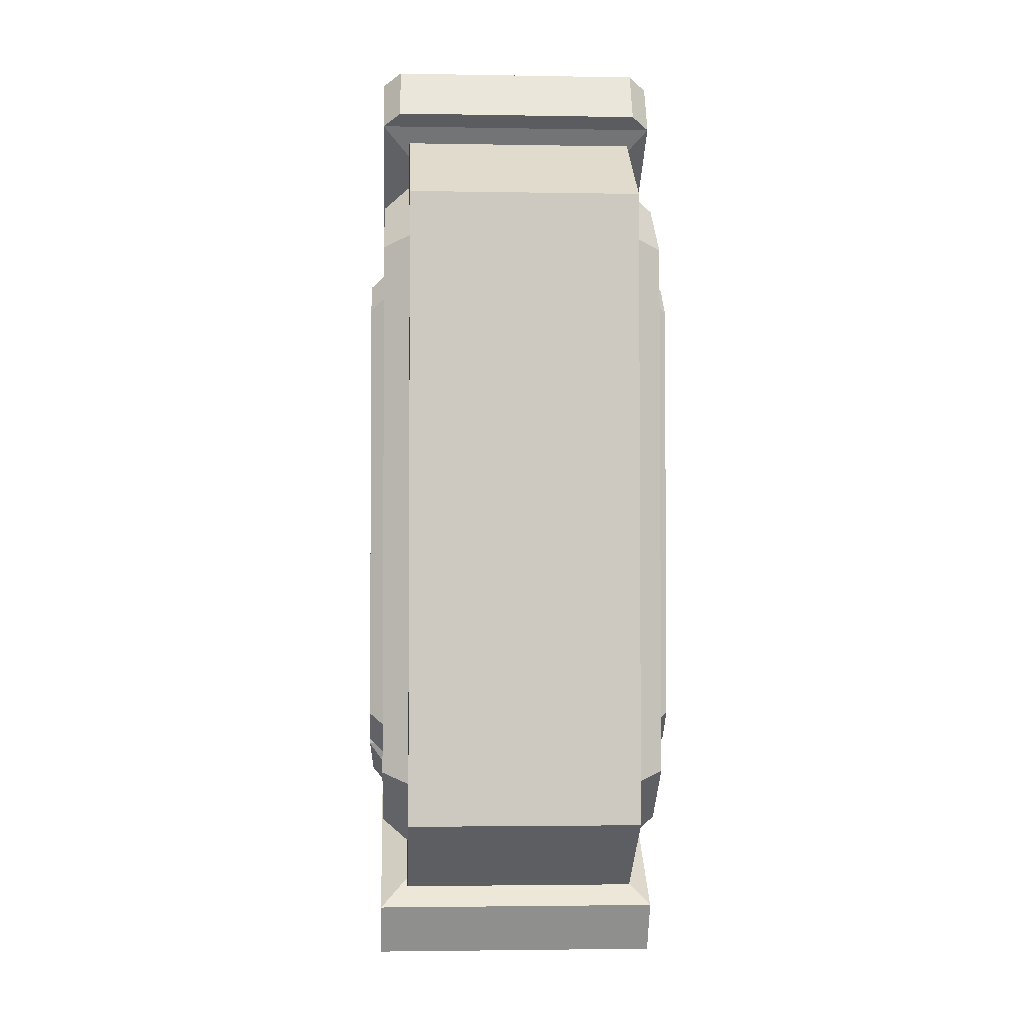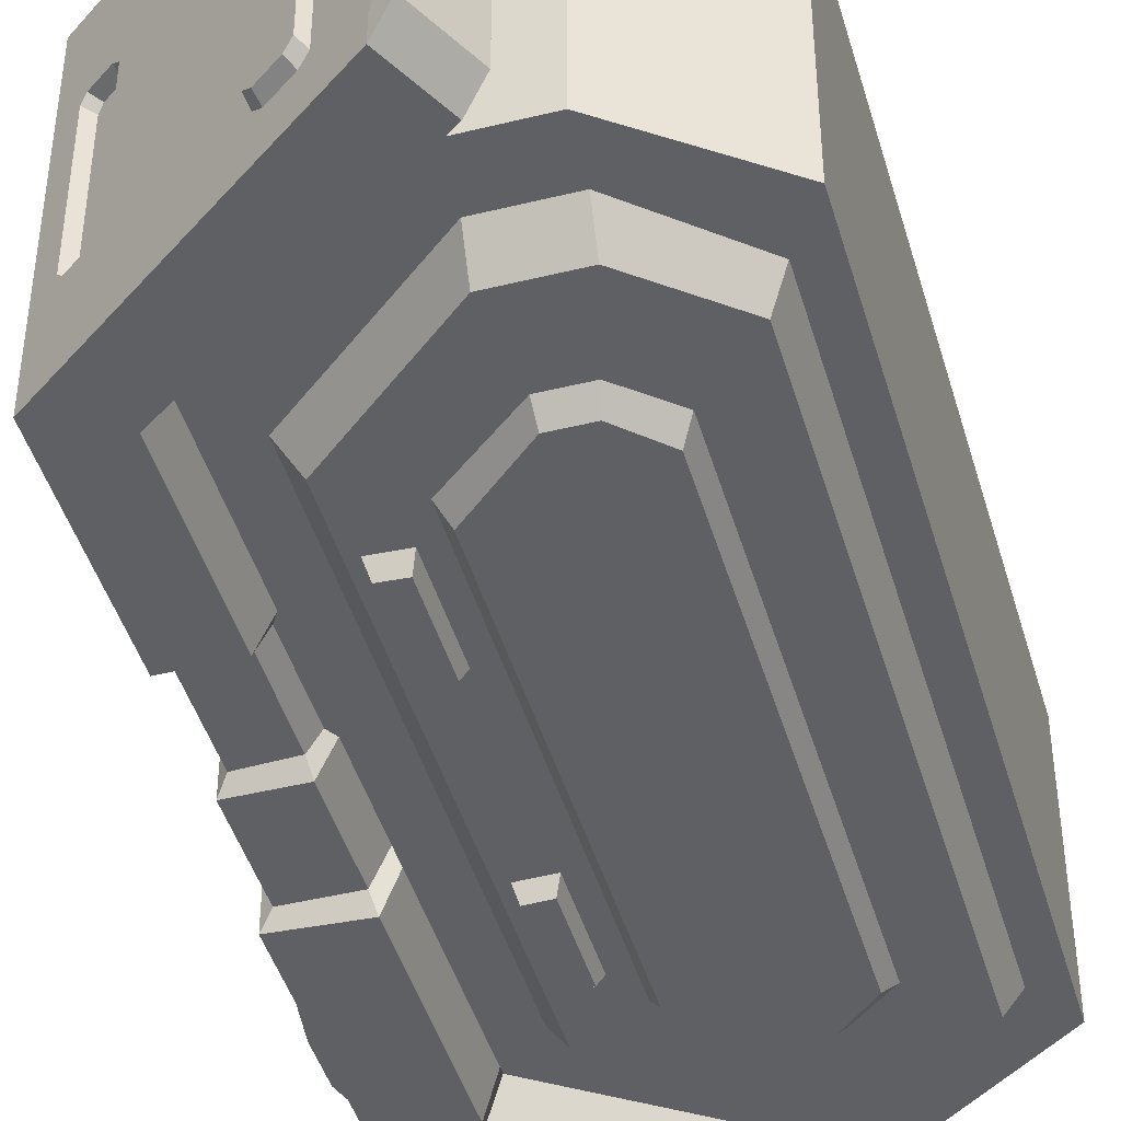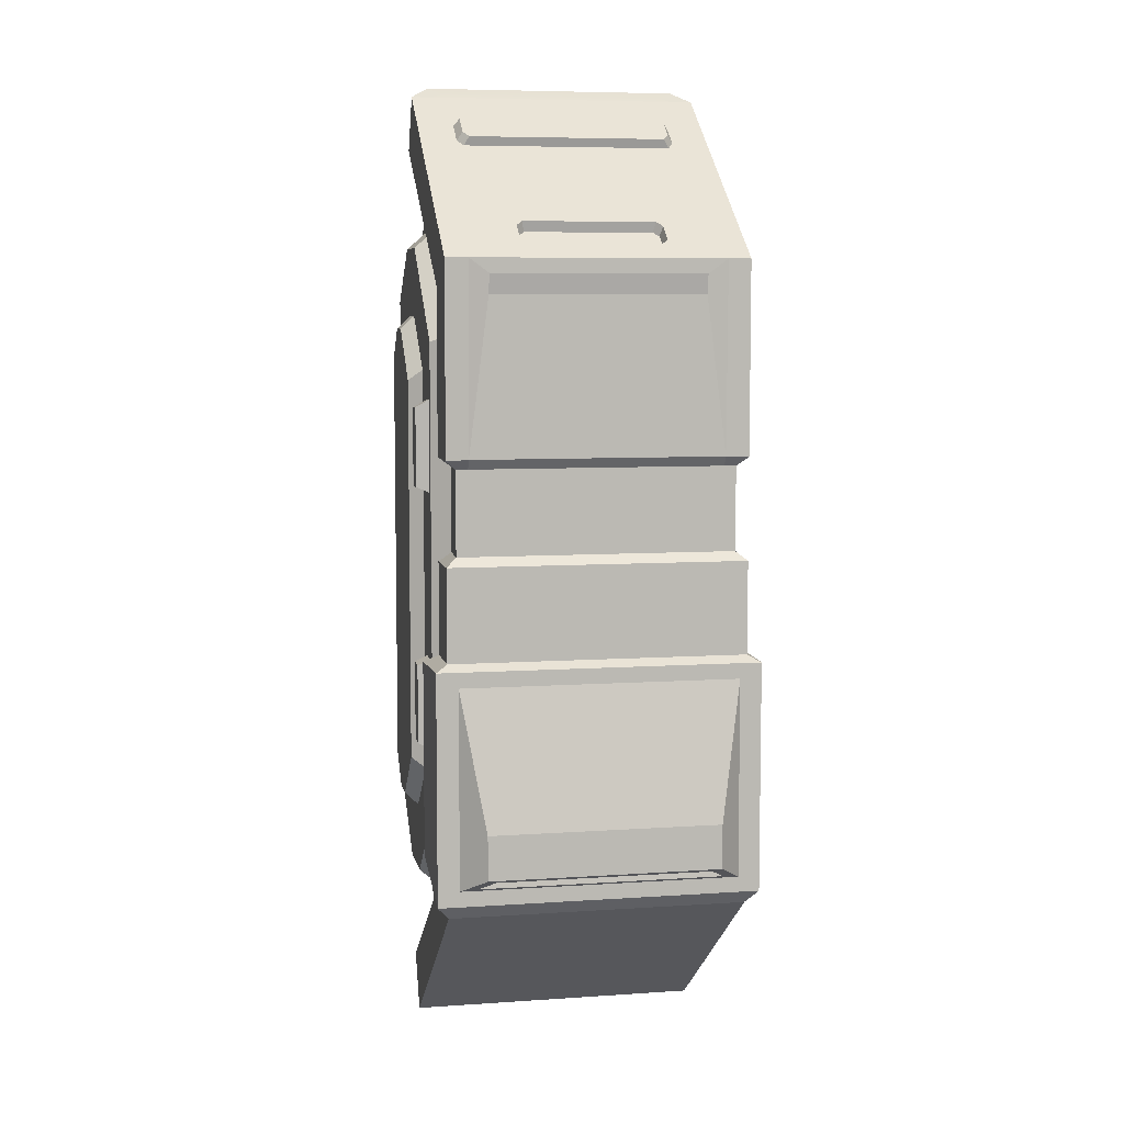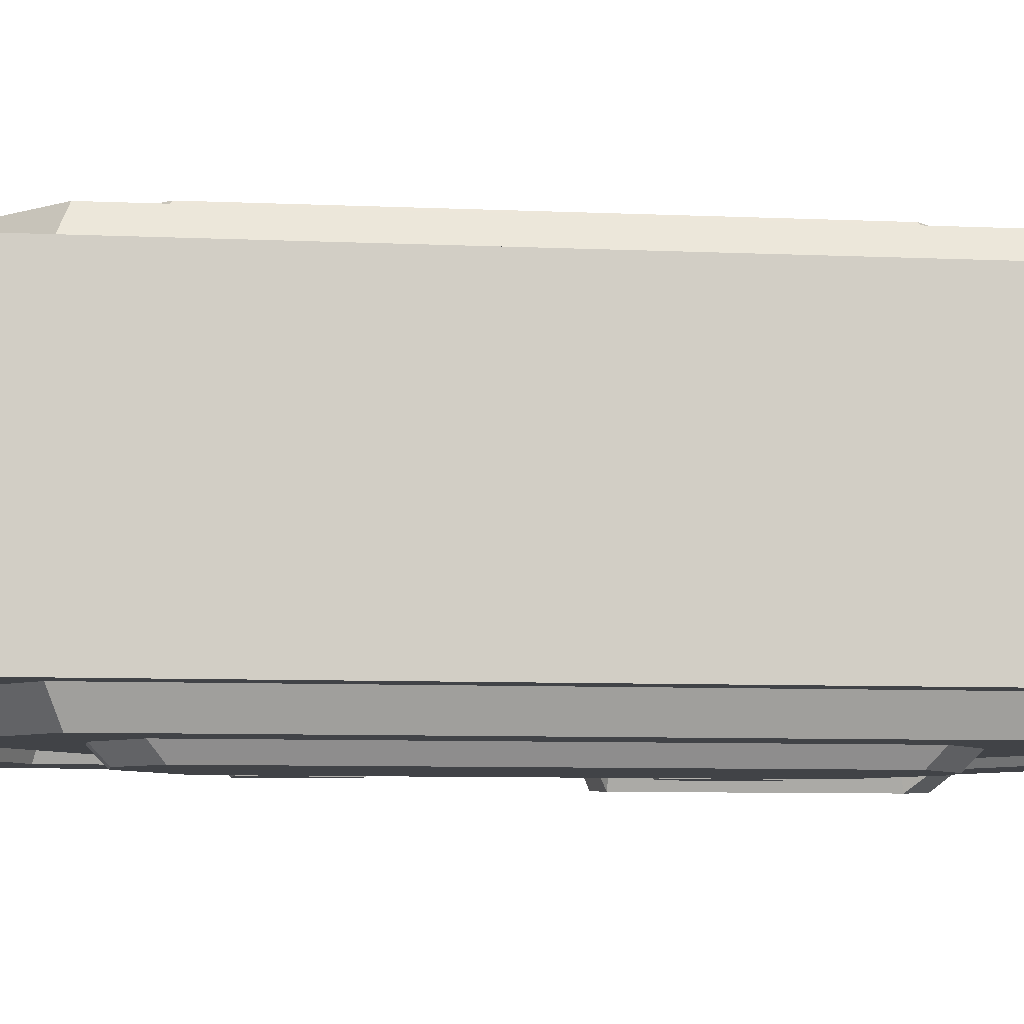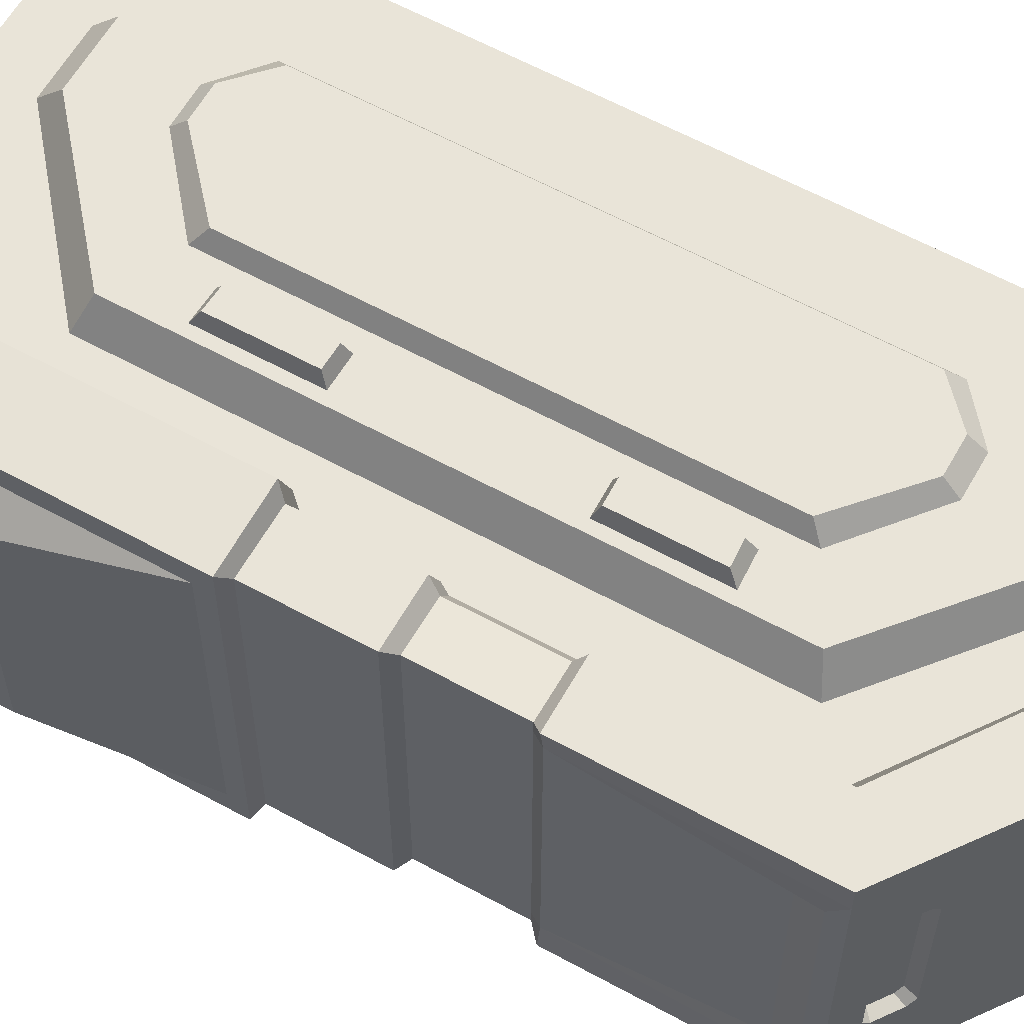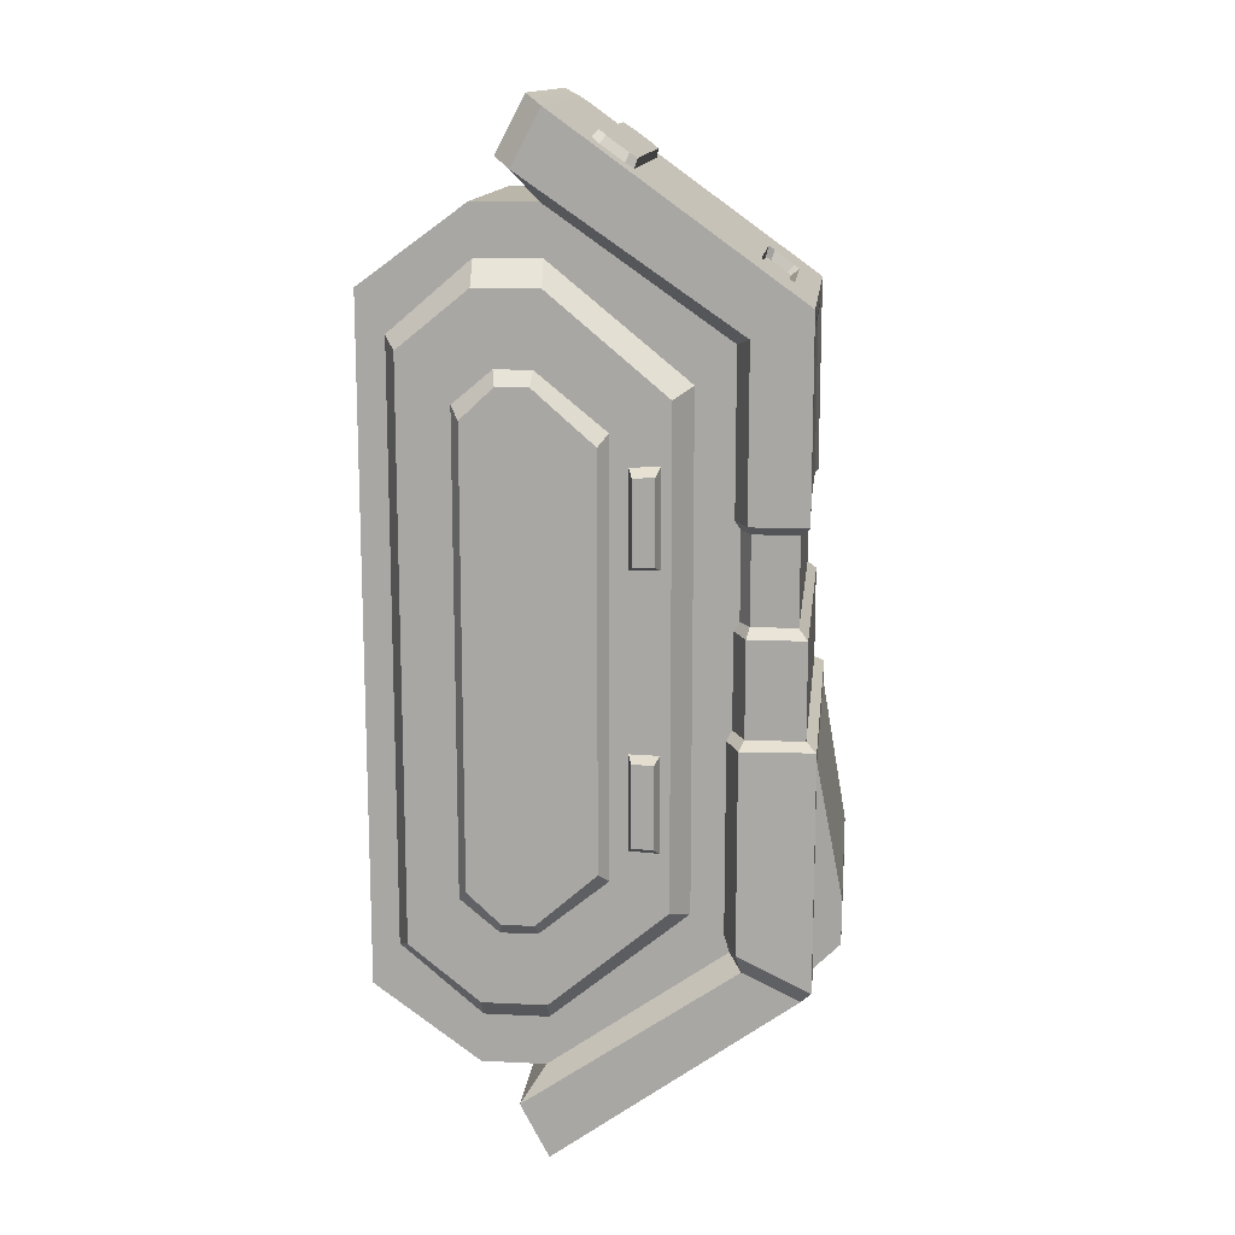
<metadata>
{"format":"obj","ext":"obj","renderer":"f3d","projection":"perspective","resolution":1024,"background":"white","views":[{"elev":-2.8,"azim":-93.5,"up":"+Y"},{"elev":-44.6,"azim":-164.0,"up":"+Z"},{"elev":7.0,"azim":78.8,"up":"+Y"},{"elev":-6.9,"azim":-98.1,"up":"+Z"},{"elev":60.6,"azim":119.3,"up":"+Z"},{"elev":14.0,"azim":6.2,"up":"+Y"}]}
</metadata>
<code>
v 43.76 -99.37 49.85
v -25.71 -147.2 49.85
v 43.76 95.86 49.85
v -25.71 143.7 49.85
v 43.76 95.86 -49.85
v -25.71 143.7 -49.85
v 43.76 -99.37 -49.85
v -25.71 -147.2 -49.85
v 62.28 104.7 49.85
v -16.35 161.5 49.85
v -16.35 161.5 -49.85
v 62.28 104.7 -49.85
v 62.28 -108.3 -49.85
v -16.35 -165 -49.85
v -16.35 -165 49.85
v 62.28 -108.3 49.85
v 39.53 -96.75 40.25
v -18.41 -137.5 40.25
v -18.41 134 40.25
v 39.53 93.24 40.25
v 39.53 93.24 -40.25
v -18.41 134 -40.25
v -18.41 -137.5 -40.25
v 39.53 -96.75 -40.25
v 39.53 40.77 -40.25
v 43.76 40.77 -49.85
v 62.28 40.77 -49.85
v 62.28 40.77 49.85
v 43.76 40.77 49.85
v 39.53 40.77 40.25
v 39.53 6.712 -40.25
v 43.76 6.712 -49.85
v 62.28 6.712 -49.85
v 62.28 6.712 49.85
v 43.76 6.712 49.85
v 39.53 6.712 40.25
v 39.53 -24.38 -40.25
v 43.76 -24.38 -49.85
v 62.28 -24.38 -49.85
v 62.28 -24.38 49.85
v 43.76 -24.38 49.85
v 39.53 -24.38 40.25
v 41.39 9.671 -40.25
v 44.7 9.671 -45.66
v 44.7 37.81 -45.66
v 41.39 37.81 -40.25
v 59.37 37.81 -46.28
v 59.37 9.671 -46.28
v 59.37 9.671 46.28
v 59.37 37.81 46.28
v 44.7 9.671 45.66
v 44.7 37.81 45.66
v 41.39 37.81 40.25
v 41.39 9.671 40.25
v 42.22 -26.62 -55.01
v 42.22 -91.99 -55.01
v 38.01 -26.62 -44.25
v 38.01 -89.51 -44.25
v 65.57 -26.62 -53.89
v 65.57 -103.7 -53.89
v 65.57 -103.7 53.89
v 65.57 -26.62 53.89
v 42.22 -91.99 55.01
v 42.22 -26.62 55.01
v 38.01 -26.62 44.25
v 38.01 -89.51 44.25
v 46.56 116.1 -49.85
v 46.56 116.1 49.85
v 8.814 143.3 -49.85
v 8.814 143.3 49.85
v 2.08 124.6 49.85
v -31.17 147.2 43.6
v -31.17 147.2 -43.6
v -21.81 165 -43.6
v -21.81 165 43.6
v 27.19 81.05 40.25
v -17.37 117.6 40.25
v -17.37 -121.1 40.25
v 27.19 -84.55 40.25
v 27.19 81.05 -40.25
v -17.37 117.6 -40.25
v -17.37 -121.1 -40.25
v 27.19 -84.55 -40.25
v -16.7 109.8 -49.28
v -16.7 -113.3 -49.28
v 21.38 77.79 -49.28
v 21.38 -81.3 -49.28
v -16.7 -113.3 49.28
v -16.7 109.8 49.28
v 21.38 -81.3 49.28
v 21.38 77.79 49.28
v -74.12 -112.1 -40.25
v -74.12 -112.1 40.25
v -74.12 108.6 -40.25
v -74.12 108.6 40.25
v -39.49 -137.5 -40.25
v -39.49 -137.5 40.25
v -37.78 109.8 -49.28
v -37.78 -113.3 -49.28
v -60.71 91.18 -49.28
v -60.71 -94.68 -49.28
v -39.49 134 40.25
v -39.49 134 -40.25
v -37.78 -113.3 49.28
v -37.78 109.8 49.28
v -60.71 -94.68 49.28
v -60.71 91.18 49.28
v -65.08 -98.36 40.25
v -38.45 -121.1 40.25
v -65.08 94.85 40.25
v -38.45 117.6 40.25
v -65.08 94.85 -40.25
v -38.45 117.6 -40.25
v -65.08 -98.36 -40.25
v -38.45 -121.1 -40.25
v 46.48 112.2 -23.23
v 46.48 112.2 23.23
v 44.89 113.3 21.38
v 44.89 113.3 -21.38
v 61.36 41.02 -42.25
v 61.36 41.02 42.33
v 62.28 104.7 42.29
v 62.28 104.7 -42.29
v 59.37 9.671 -42.29
v 59.37 9.671 42.29
v 59.37 37.81 42.29
v 59.37 37.81 -42.29
v 62.28 -20.36 -42.29
v 62.28 -20.36 42.29
v 62.28 6.712 42.29
v 62.28 6.712 -42.29
v -16.35 161.5 42.29
v -16.35 161.5 -42.29
v -3.767 152.4 -35.52
v -3.767 152.4 35.52
v 55.5 109.6 22.28
v 55.5 109.6 -22.28
v 53.91 110.8 -24.21
v 46.56 116.1 -42.29
v 52.86 107.6 21.38
v 51.58 108.5 23.23
v 51.58 108.5 -23.23
v 52.86 107.6 -21.38
v 46.56 116.1 42.29
v 53.91 110.8 24.21
v 47.53 115.4 24.21
v 47.53 115.4 -24.21
v 45.54 116.8 22.28
v 45.54 116.8 -22.28
v 8.814 143.3 -35.52
v 8.814 143.3 -42.29
v 8.814 143.3 42.29
v 8.814 143.3 35.52
v -1.251 150.6 -37.52
v -1.251 150.6 37.52
v 0.5432 152.8 -35.65
v 0.5432 152.8 35.65
v -1.712 154.4 33.75
v -1.712 154.4 -33.75
v 6.298 145.1 -37.52
v 7.308 147.9 -35.65
v 7.308 147.9 35.65
v 6.298 145.1 37.52
v 9.563 146.3 33.75
v 9.563 146.3 -33.75
v -18.29 162.8 -38.95
v -18.29 162.8 38.95
v 44.7 15.98 -45.66
v 44.7 31.5 -45.66
v 59.37 31.5 -46.28
v 59.37 15.98 -46.28
v 59.37 15.98 46.28
v 59.37 31.5 46.28
v 44.7 15.98 45.66
v 44.7 31.5 45.66
v 61.36 93.23 -35.6
v 61.36 93.23 35.68
v 62.28 99.89 35.64
v 62.28 99.89 -35.64
v 65.57 -98.49 -46.65
v 65.57 -98.49 46.65
v 65.57 -31.8 46.65
v 65.57 -31.8 -46.65
v 74.12 -93.18 -38.77
v 74.12 -93.18 38.77
v 74.12 -78.28 38.77
v 74.12 -78.28 -38.77
v 67 -97.6 -40.88
v 67 -97.6 40.88
v 72.44 -94.22 35.87
v 72.44 -94.22 -35.87
v 66.42 -90.75 -40.88
v 66.42 -90.75 40.88
v 71.86 -87.37 35.87
v 71.86 -87.37 -35.87
v -31.39 86.14 -49.28
v -31.39 -89.65 -49.28
v -44.11 75.47 -49.28
v -44.11 -78.97 -49.28
v 2.832 67.87 -49.28
v -19.48 86.14 -49.28
v -19.48 -89.65 -49.28
v 2.832 -71.38 -49.28
v -31.39 -89.65 49.28
v -31.39 86.14 49.28
v -44.11 -78.97 49.28
v -44.11 75.47 49.28
v 2.832 -71.38 49.28
v -19.48 -89.65 49.28
v -19.48 86.14 49.28
v 2.832 67.87 49.28
v -30.28 81.65 -54.01
v -30.28 -85.15 -54.01
v -41.11 71.52 -54.01
v -41.11 -75.02 -54.01
v -0.1671 64.31 -54.01
v -19.83 81.65 -54.01
v -19.83 -85.15 -54.01
v -0.1671 -67.82 -54.01
v -30.28 -85.15 54.01
v -30.28 81.65 54.01
v -41.11 -75.02 54.01
v -41.11 71.52 54.01
v -0.1671 -67.82 54.01
v -19.83 -85.15 54.01
v -19.83 81.65 54.01
v -0.1671 64.31 54.01
v 18.24 58.26 -49.28
v 18.24 -61.77 -49.28
v 8.655 57.77 -49.28
v 8.655 -61.27 -49.28
v 18.24 -61.77 49.28
v 18.24 58.26 49.28
v 8.655 -61.27 49.28
v 8.655 57.77 49.28
v 8.655 -30.25 49.28
v 8.655 26.75 49.28
v 18.24 -30.49 49.28
v 18.24 26.98 49.28
v 8.655 26.75 -49.28
v 8.655 -30.25 -49.28
v 18.24 26.98 -49.28
v 18.24 -30.49 -49.28
v 9.985 28.6 -53.67
v 16.91 28.8 -53.67
v 16.91 55.77 -53.67
v 9.985 55.34 -53.67
v 16.91 28.8 53.67
v 16.91 55.77 53.67
v 9.985 28.6 53.67
v 9.985 55.34 53.67
v 16.91 -32.3 53.67
v 9.985 -32.11 53.67
v 16.91 -59.27 53.67
v 9.985 -58.85 53.67
v 16.91 -32.3 -53.67
v 16.91 -59.27 -53.67
v 9.985 -32.11 -53.67
v 9.985 -58.85 -53.67
f 116 119 118 117
f 13 16 15 14
f 93 95 94 92
f 176 179 178 177
f 72 75 74 73
f 7 13 14 8
f 8 14 15 2
f 2 15 16 1
f 28 9 3 29
f 5 12 27 26
f 1 17 18 2
f 4 19 20 3 71
f 3 20 30 29
f 5 21 22 6
f 8 23 24 7
f 25 21 5 26
f 2 18 23 8
f 6 22 19 4
f 97 93 92 96
f 213 215 214 212
f 103 94 95 102
f 221 223 222 220
f 216 219 218 217
f 170 171 168 169
f 171 170 173 172
f 172 173 175 174
f 37 31 32 38
f 33 39 38 32
f 128 131 130 129
f 40 34 35 41
f 36 42 41 35
f 224 227 226 225
f 56 58 57 55
f 59 60 56 55
f 184 187 186 185
f 63 61 62 64
f 65 66 63 64
f 31 43 44 32
f 26 45 46 25
f 25 46 43 31
f 27 47 45 26
f 32 44 48 33
f 131 124 125 130
f 121 126 127 120
f 34 49 51 35
f 29 52 50 28
f 30 53 52 29
f 35 51 54 36
f 36 54 53 30
f 38 55 57 37
f 37 57 58 24
f 24 58 56 7
f 39 59 55 38
f 7 56 60 13
f 13 60 61 16
f 40 62 59 39
f 41 64 62 40
f 16 61 63 1
f 42 65 64 41
f 1 63 66 17
f 17 66 65 42
f 132 135 134 133
f 123 137 136 122
f 67 12 5
f 138 137 123 139
f 140 143 142 141
f 122 136 145 144
f 3 9 68
f 145 146 144
f 142 116 117 141
f 147 138 139
f 146 117 118 148
f 148 118 119 149
f 149 119 116 147
f 136 140 141 145
f 138 142 143 137
f 137 143 140 136
f 145 141 117 146
f 147 116 142 138
f 6 69 67 5
f 149 147 139 151 150
f 148 153 152 144 146
f 71 3 68 70 4
f 6 11 69
f 133 134 154
f 70 10 4
f 132 155 135
f 156 159 158 157
f 148 149 150 153
f 150 151 160
f 161 156 157 162
f 152 153 163
f 151 133 154 160
f 132 152 163 155
f 164 165 161 162
f 155 157 158 135
f 135 158 159 134
f 134 159 156 154
f 163 162 157 155
f 154 156 161 160
f 153 164 162 163
f 160 161 165 150
f 150 165 164 153
f 4 72 73 6
f 6 73 74 11
f 166 74 75 167
f 10 75 72 4
f 19 77 76 20
f 20 76 30
f 97 109 108 93
f 93 108 110 95
f 95 110 111 102
f 36 79 42
f 30 76 79 36
f 17 79 78 18
f 42 79 17
f 21 80 81 22
f 25 80 21
f 103 113 112 94
f 94 112 114 92
f 92 114 115 96
f 31 83 80 25
f 37 83 31
f 23 82 83 24
f 24 83 37
f 113 98 100 112
f 112 100 101 114
f 114 101 99 115
f 80 86 84 81
f 82 85 87 83
f 83 87 86 80
f 109 104 106 108
f 108 106 107 110
f 110 107 105 111
f 79 90 88 78
f 77 89 91 76
f 76 91 90 79
f 18 97 96 23
f 218 213 212 217
f 22 103 102 19
f 226 221 220 225
f 78 109 97 18
f 19 102 111 77
f 81 113 103 22
f 23 96 115 82
f 84 98 113 81
f 82 115 99 85
f 88 104 109 78
f 77 111 105 89
f 28 121 122 9
f 12 123 120 27
f 39 128 129 40
f 40 129 130 34
f 33 131 128 39
f 34 130 125 49
f 48 124 131 33
f 27 120 127 47
f 50 126 121 28
f 67 139 123 12
f 9 122 144 68
f 69 151 139 67
f 68 144 152 70
f 11 133 151 69
f 70 152 132 10
f 10 132 167 75
f 166 133 11 74
f 133 166 167 132
f 43 168 44
f 45 169 46
f 46 169 168 43
f 47 170 169 45
f 44 168 171 48
f 124 171 172 125
f 126 173 170 127
f 49 172 174 51
f 52 175 173 50
f 53 175 52
f 51 174 54
f 54 174 175 53
f 50 173 126
f 125 172 49
f 48 171 124
f 127 170 47
f 120 176 177 121
f 121 177 178 122
f 122 178 179 123
f 123 179 176 120
f 60 180 181 61
f 61 181 182 62
f 62 182 183 59
f 59 183 180 60
f 192 195 194 193
f 181 185 186 182
f 182 186 187 183
f 183 187 184 180
f 180 188 189 181
f 181 189 190 185
f 185 190 191 184
f 184 191 188 180
f 188 192 193 189
f 189 193 194 190
f 190 194 195 191
f 191 195 192 188
f 98 196 198 100
f 100 198 199 101
f 101 199 197 99
f 86 200 201 84
f 85 202 203 87
f 244 247 246 245
f 84 201 196 98
f 99 197 202 85
f 104 204 206 106
f 106 206 207 107
f 107 207 205 105
f 90 208 209 88
f 89 210 211 91
f 237 236 238 239
f 88 209 204 104
f 105 205 210 89
f 196 212 214 198
f 198 214 215 199
f 199 215 213 197
f 200 216 217 201
f 202 218 219 203
f 203 219 216 200
f 201 217 212 196
f 197 213 218 202
f 204 220 222 206
f 206 222 223 207
f 207 223 221 205
f 208 224 225 209
f 210 226 227 211
f 211 227 224 208
f 209 225 220 204
f 205 221 226 210
f 87 229 243
f 86 228 230 200
f 200 230 240
f 203 231 229 87
f 91 239 238 90
f 90 232 234 208
f 208 236 237 211
f 211 235 233 91
f 237 235 211
f 249 251 250 248
f 253 255 254 252
f 208 234 236
f 238 232 90
f 91 233 239
f 241 231 203
f 257 259 258 256
f 241 240 242 243
f 200 240 241 203
f 242 228 86
f 87 243 242 86
f 240 244 245 242
f 242 245 246 228
f 228 246 247 230
f 230 247 244 240
f 233 249 248 239
f 239 248 250 237
f 237 250 251 235
f 235 251 249 233
f 236 253 252 238
f 238 252 254 232
f 232 254 255 234
f 234 255 253 236
f 229 257 256 243
f 243 256 258 241
f 241 258 259 231
f 231 259 257 229

</code>
